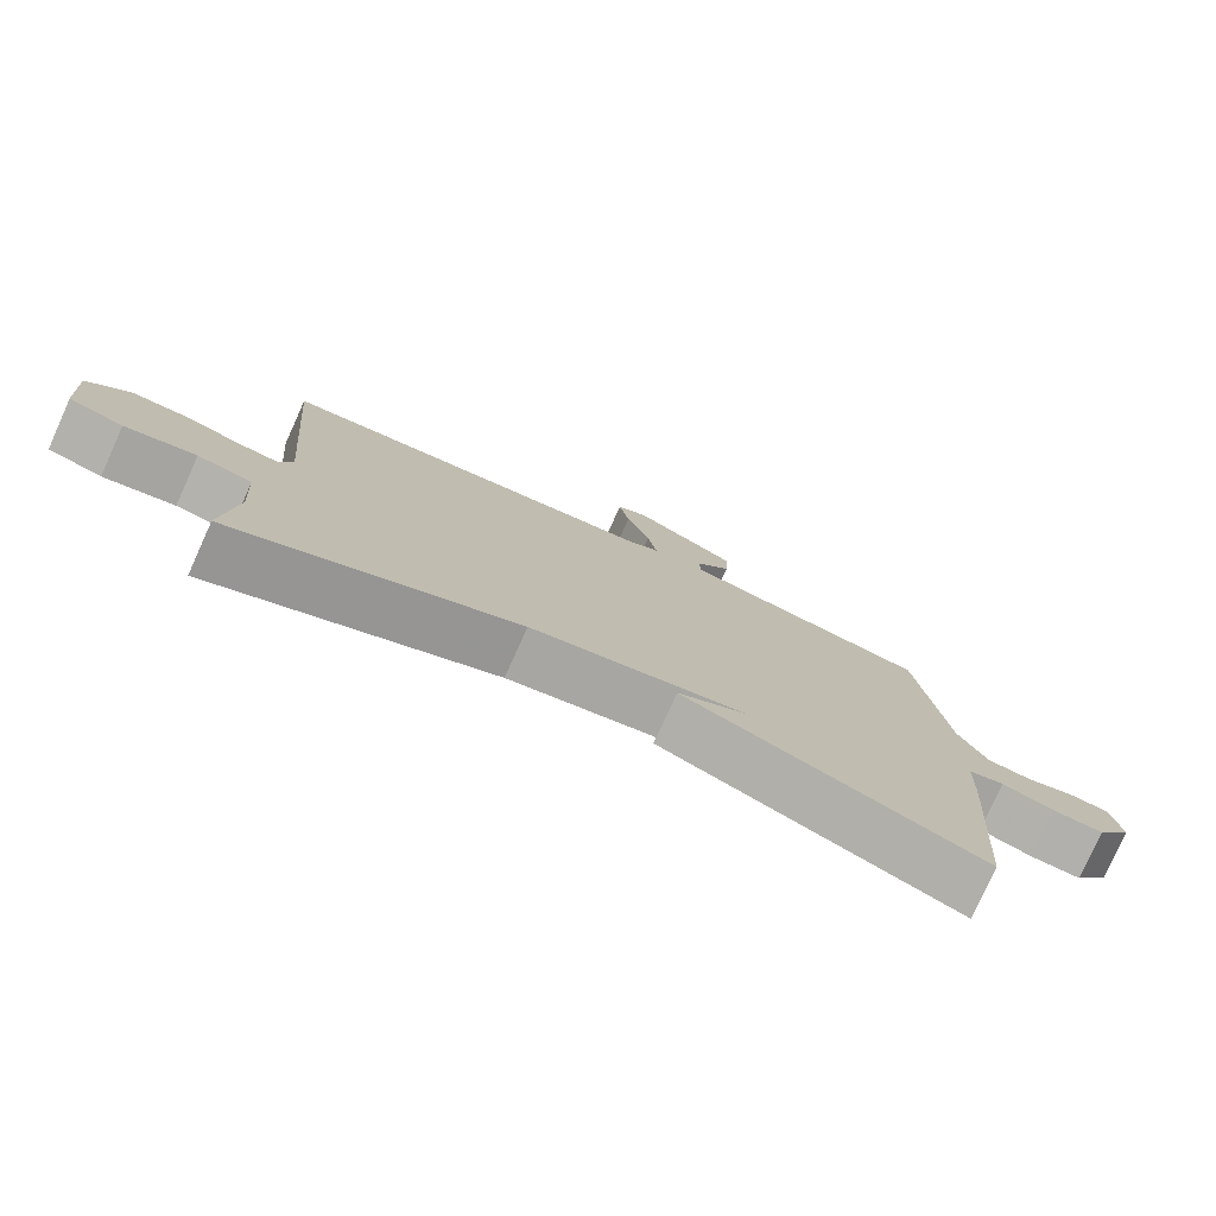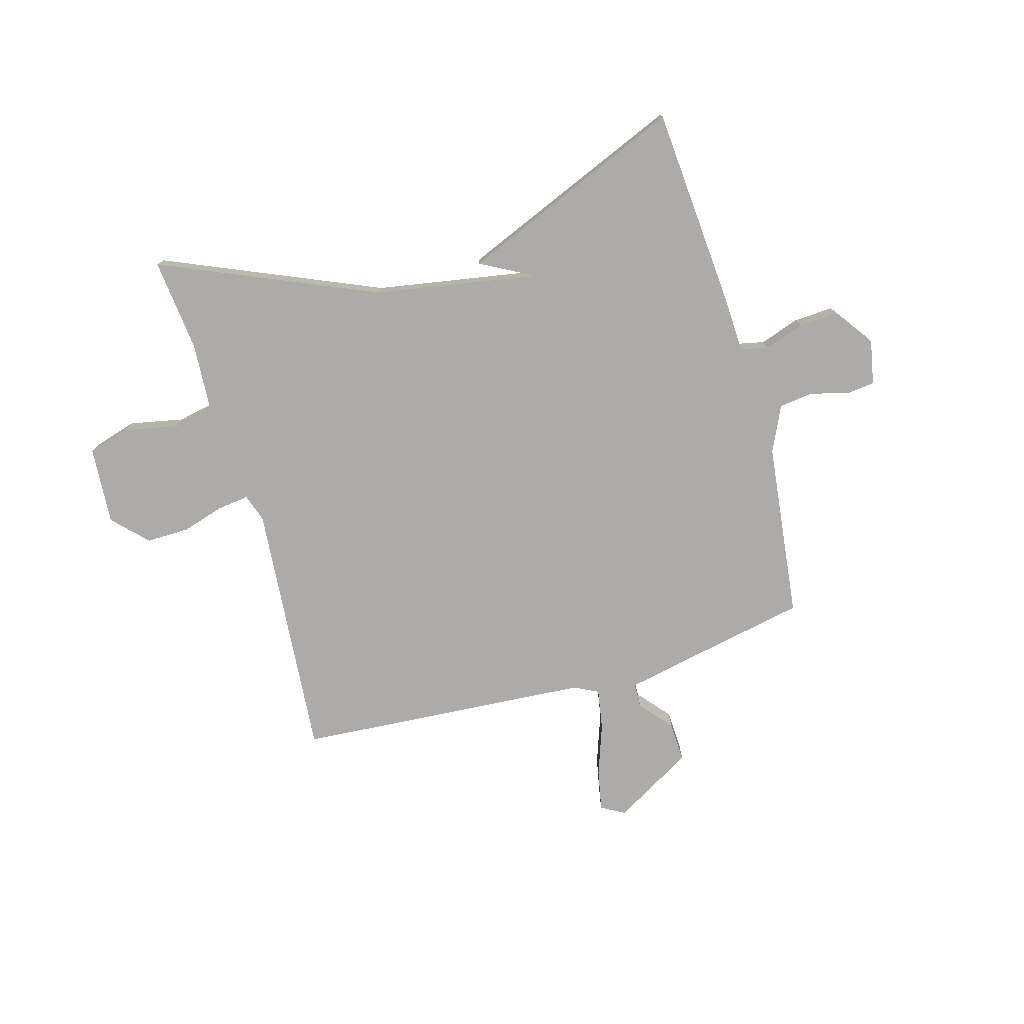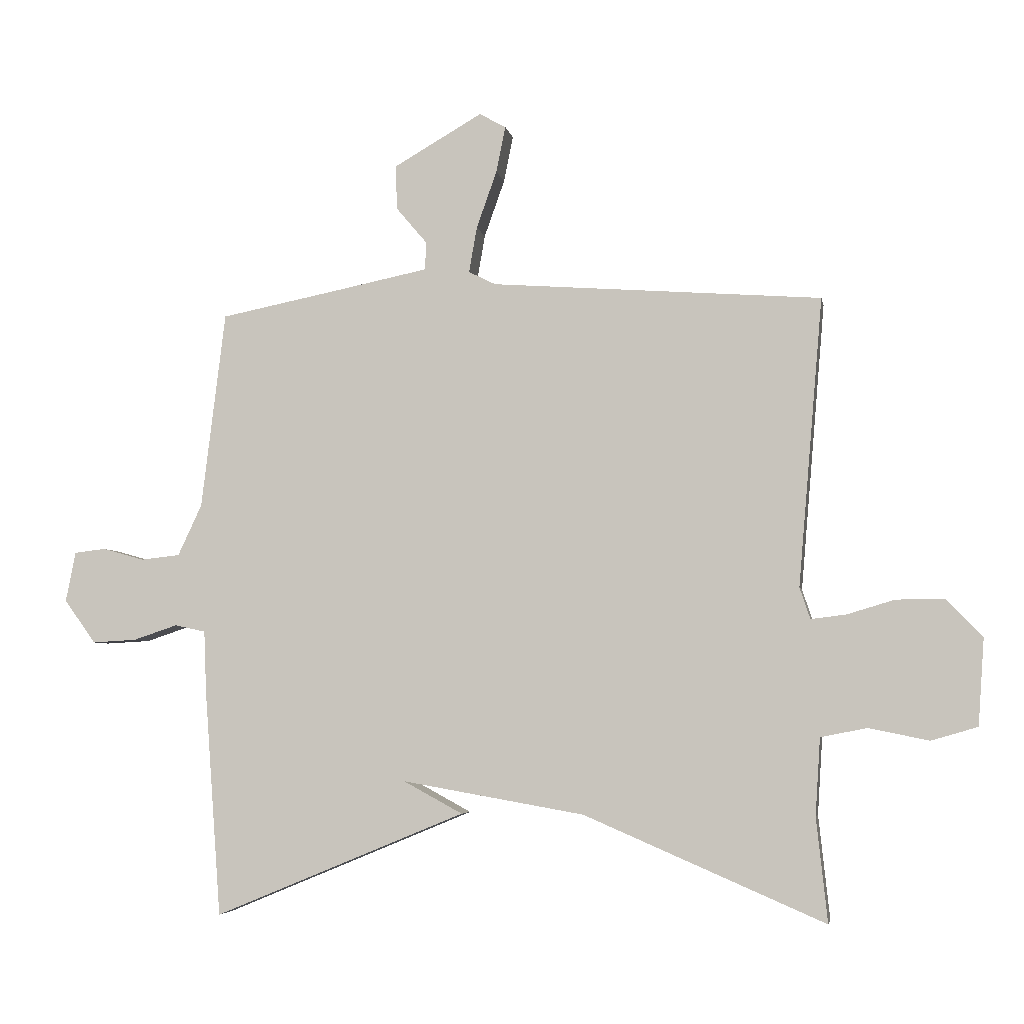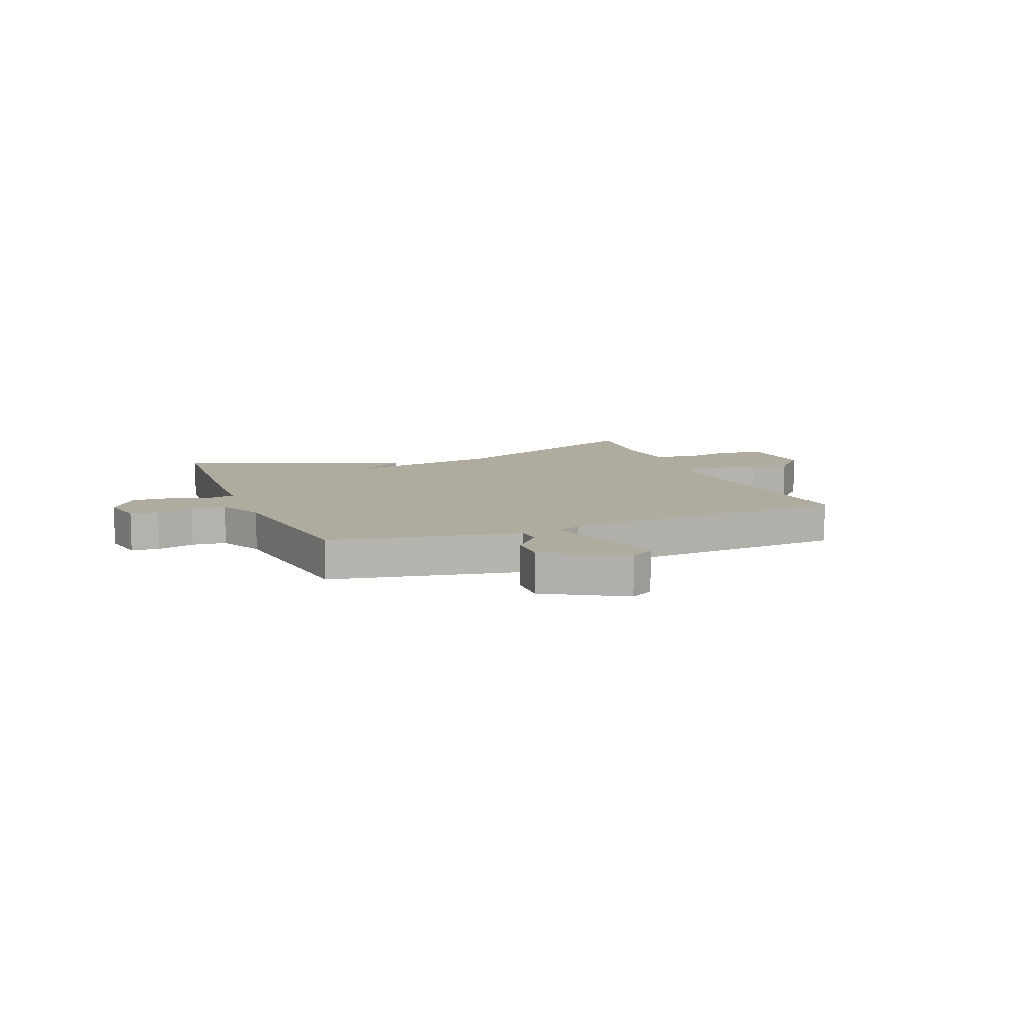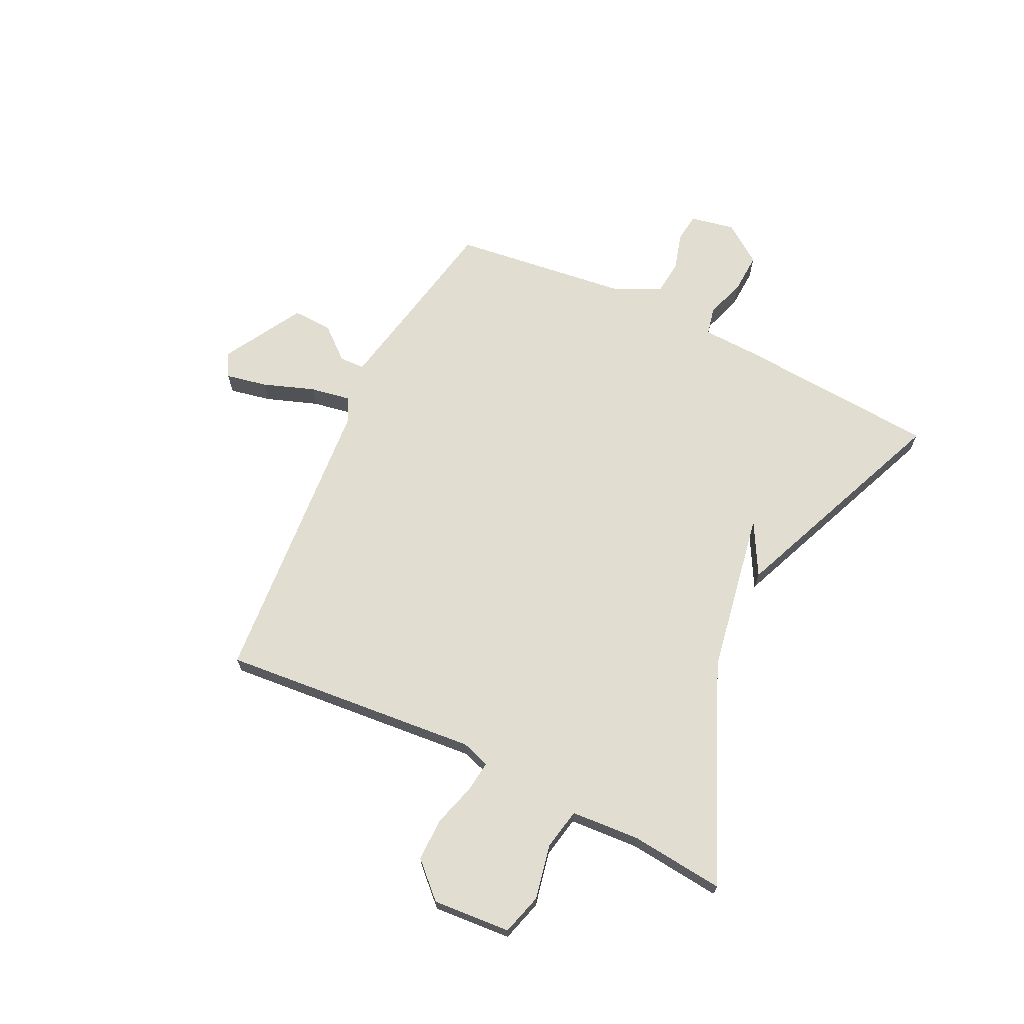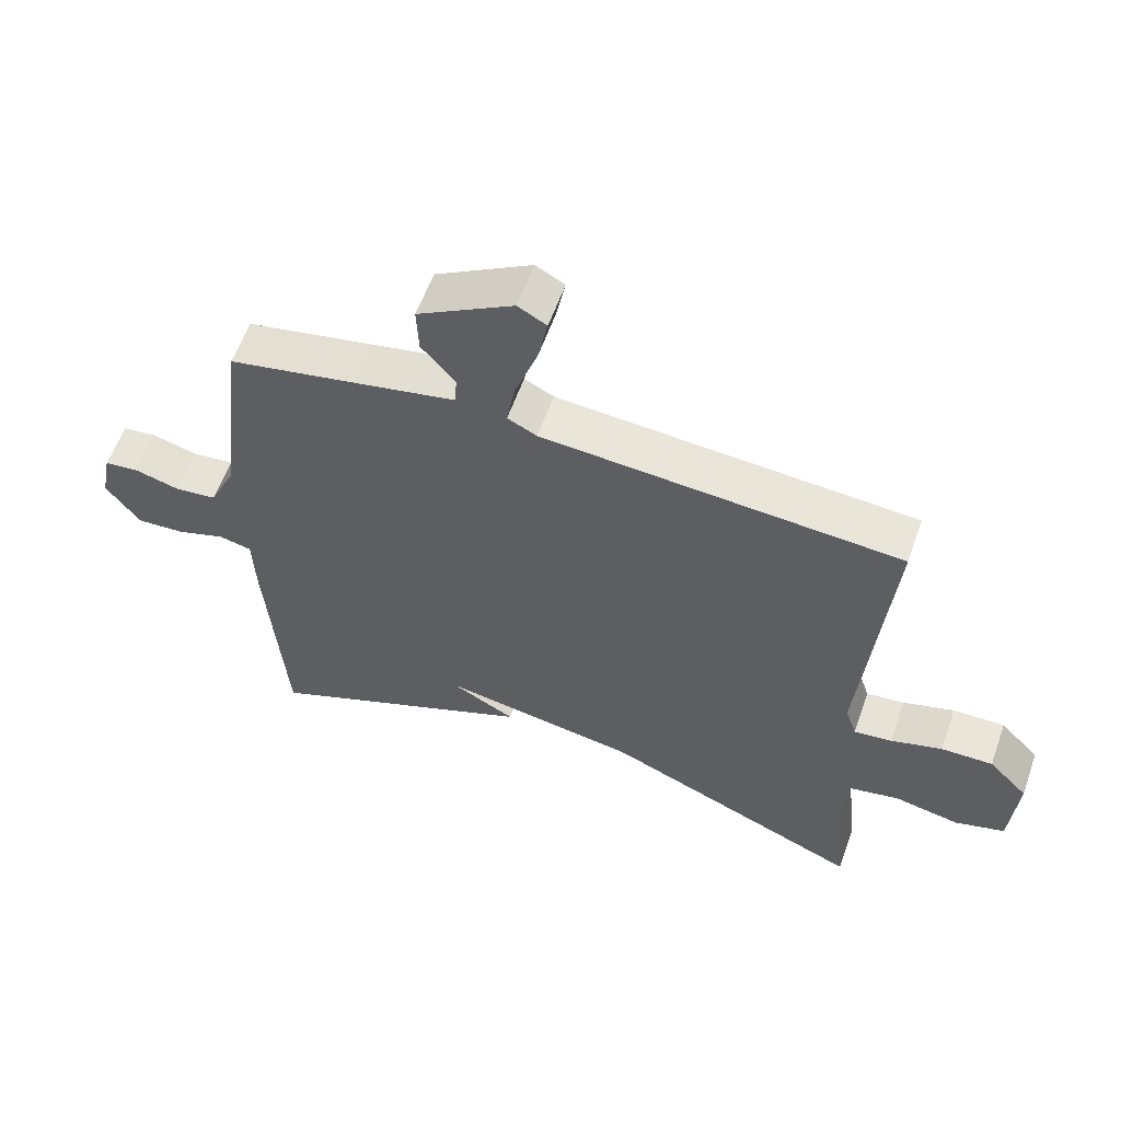
<metadata>
{"format":"obj","ext":"obj","renderer":"f3d","projection":"perspective","resolution":1024,"background":"white","views":[{"elev":-77.9,"azim":155.6,"up":"+Z"},{"elev":-76.4,"azim":-163.9,"up":"+Y"},{"elev":-4.8,"azim":10.4,"up":"+Z"},{"elev":9.7,"azim":-21.9,"up":"+Y"},{"elev":68.5,"azim":115.7,"up":"+Y"},{"elev":58.9,"azim":19.5,"up":"+Z"}]}
</metadata>
<code>
v 0.5 0.07 0.5
v 0.46 0.07 0.033
v 0.477 0.07 -0.018
v 0.534 0.07 -0.011
v 0.611 0.07 0.012
v 0.689 0.07 0.013
v 0.748 0.07 -0.048
v 0.738 0.07 -0.189
v 0.663 0.07 -0.211
v 0.565 0.07 -0.191
v 0.49 0.07 -0.206
v 0.482 0.07 -0.331
v 0.5 0.07 -0.5
v 0.109 0.07 -0.331
v -0.187 0.07 -0.279
v -0.091 0.07 -0.331
v -0.5 0.07 -0.5
v -0.527 0.07 -0.133
v -0.531 0.07 -0.032
v -0.581 0.07 -0.021
v -0.653 0.07 -0.045
v -0.725 0.07 -0.049
v -0.776 0.07 0.022
v -0.76 0.07 0.103
v -0.709 0.07 0.109
v -0.641 0.07 0.09
v -0.578 0.07 0.097
v -0.539 0.07 0.18
v -0.5 0.07 0.5
v -0.308 0.07 0.538
v -0.155 0.07 0.569
v -0.153 0.07 0.614
v -0.203 0.07 0.673
v -0.206 0.07 0.745
v -0.062 0.07 0.828
v -0.019 0.07 0.804
v -0.034 0.07 0.729
v -0.067 0.07 0.636
v -0.08 0.07 0.562
v -0.036 0.07 0.54
v 0.5 0 0.5
v 0.46 0 0.033
v 0.477 0 -0.018
v 0.534 0 -0.011
v 0.611 0 0.012
v 0.689 0 0.013
v 0.748 0 -0.048
v 0.738 0 -0.189
v 0.663 0 -0.211
v 0.565 0 -0.191
v 0.49 0 -0.206
v 0.482 0 -0.331
v 0.5 0 -0.5
v 0.109 0 -0.331
v -0.187 0 -0.279
v -0.091 0 -0.331
v -0.5 0 -0.5
v -0.527 0 -0.133
v -0.531 0 -0.032
v -0.581 0 -0.021
v -0.653 0 -0.045
v -0.725 0 -0.049
v -0.776 0 0.022
v -0.76 0 0.103
v -0.709 0 0.109
v -0.641 0 0.09
v -0.578 0 0.097
v -0.539 0 0.18
v -0.5 0 0.5
v -0.308 0 0.538
v -0.155 0 0.569
v -0.153 0 0.614
v -0.203 0 0.673
v -0.206 0 0.745
v -0.062 0 0.828
v -0.019 0 0.804
v -0.034 0 0.729
v -0.067 0 0.636
v -0.08 0 0.562
v -0.036 0 0.54
f 36 37 38
f 35 36 38
f 34 35 38
f 33 34 38
f 32 33 38
f 31 32 38 39
f 30 31 39 40
f 40 1 2
f 30 40 2
f 29 30 2
f 28 29 2
f 24 25 26
f 23 24 26
f 22 23 26
f 21 22 26
f 20 21 26
f 19 20 26 27
f 17 18 19
f 15 16 17
f 15 17 19
f 28 2 3
f 27 28 3
f 19 27 3
f 15 19 3
f 14 15 3
f 8 9 10
f 7 8 10
f 6 7 10
f 5 6 10
f 4 5 10
f 4 10 11
f 3 4 11
f 14 3 11 12
f 12 13 14
f 78 77 76
f 78 76 75
f 78 75 74
f 78 74 73
f 78 73 72
f 79 78 72 71
f 80 79 71 70
f 42 41 80
f 42 80 70
f 42 70 69
f 42 69 68
f 66 65 64
f 66 64 63
f 66 63 62
f 66 62 61
f 66 61 60
f 67 66 60 59
f 59 58 57
f 57 56 55
f 59 57 55
f 43 42 68
f 43 68 67
f 43 67 59
f 43 59 55
f 43 55 54
f 50 49 48
f 50 48 47
f 50 47 46
f 50 46 45
f 50 45 44
f 51 50 44
f 51 44 43
f 52 51 43 54
f 54 53 52
f 1 41 42 2
f 2 42 43 3
f 3 43 44 4
f 4 44 45 5
f 5 45 46 6
f 6 46 47 7
f 7 47 48 8
f 8 48 49 9
f 9 49 50 10
f 10 50 51 11
f 11 51 52 12
f 12 52 53 13
f 13 53 54 14
f 14 54 55 15
f 15 55 56 16
f 16 56 57 17
f 17 57 58 18
f 18 58 59 19
f 19 59 60 20
f 20 60 61 21
f 21 61 62 22
f 22 62 63 23
f 23 63 64 24
f 24 64 65 25
f 25 65 66 26
f 26 66 67 27
f 27 67 68 28
f 28 68 69 29
f 29 69 70 30
f 30 70 71 31
f 31 71 72 32
f 32 72 73 33
f 33 73 74 34
f 34 74 75 35
f 35 75 76 36
f 36 76 77 37
f 37 77 78 38
f 38 78 79 39
f 39 79 80 40
f 40 80 41 1

</code>
